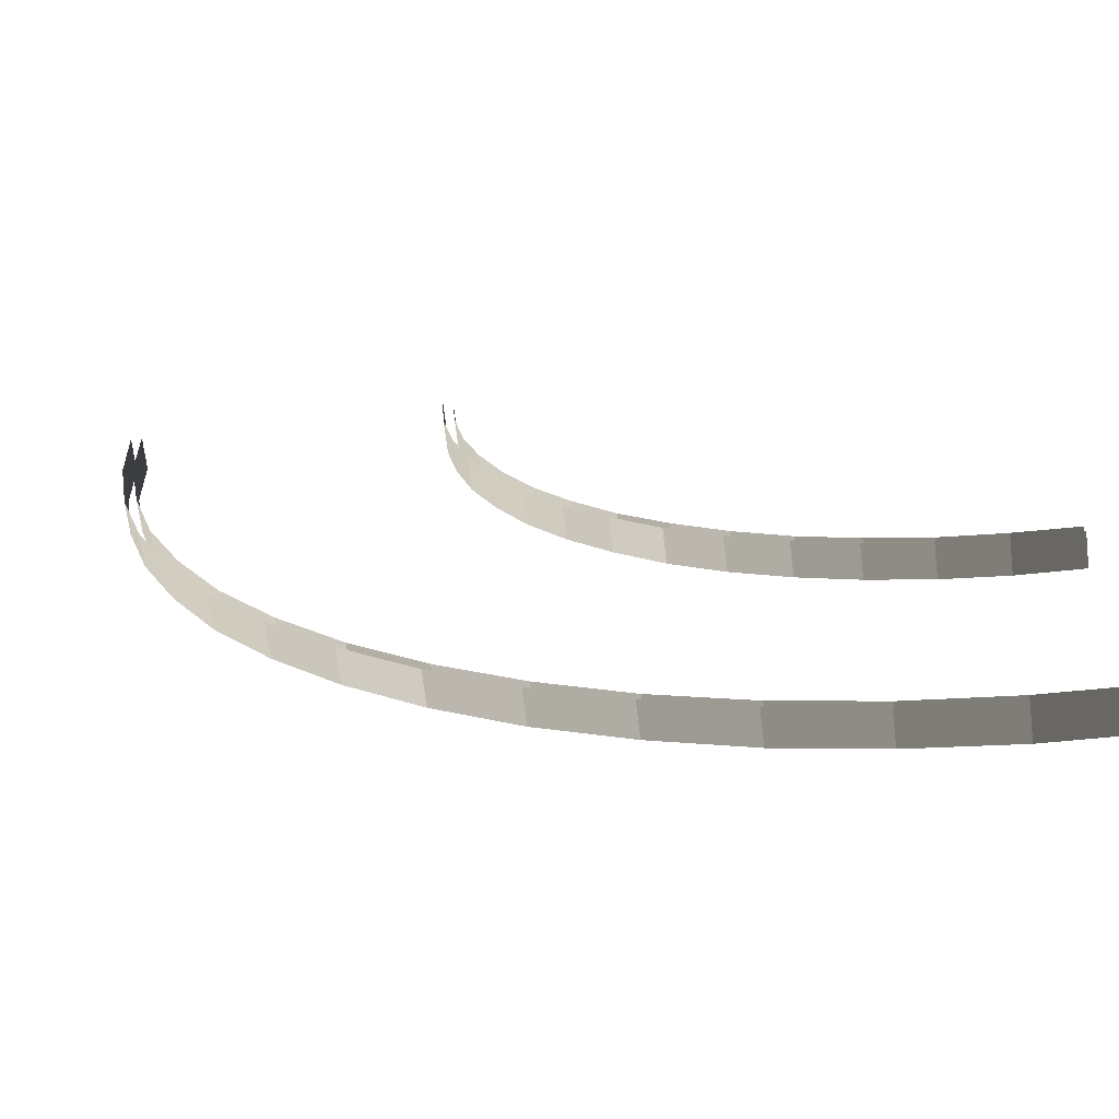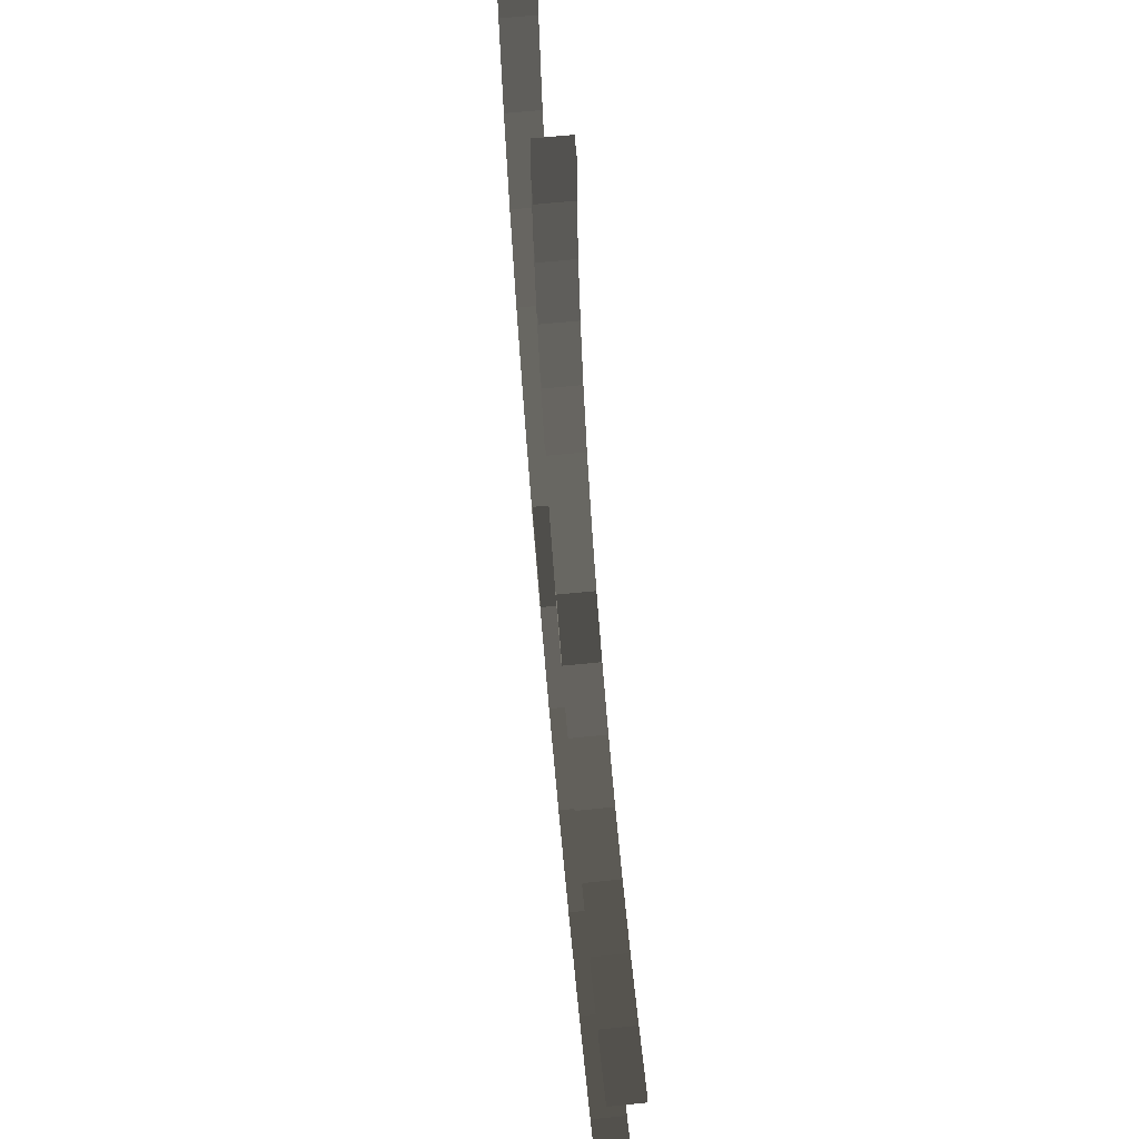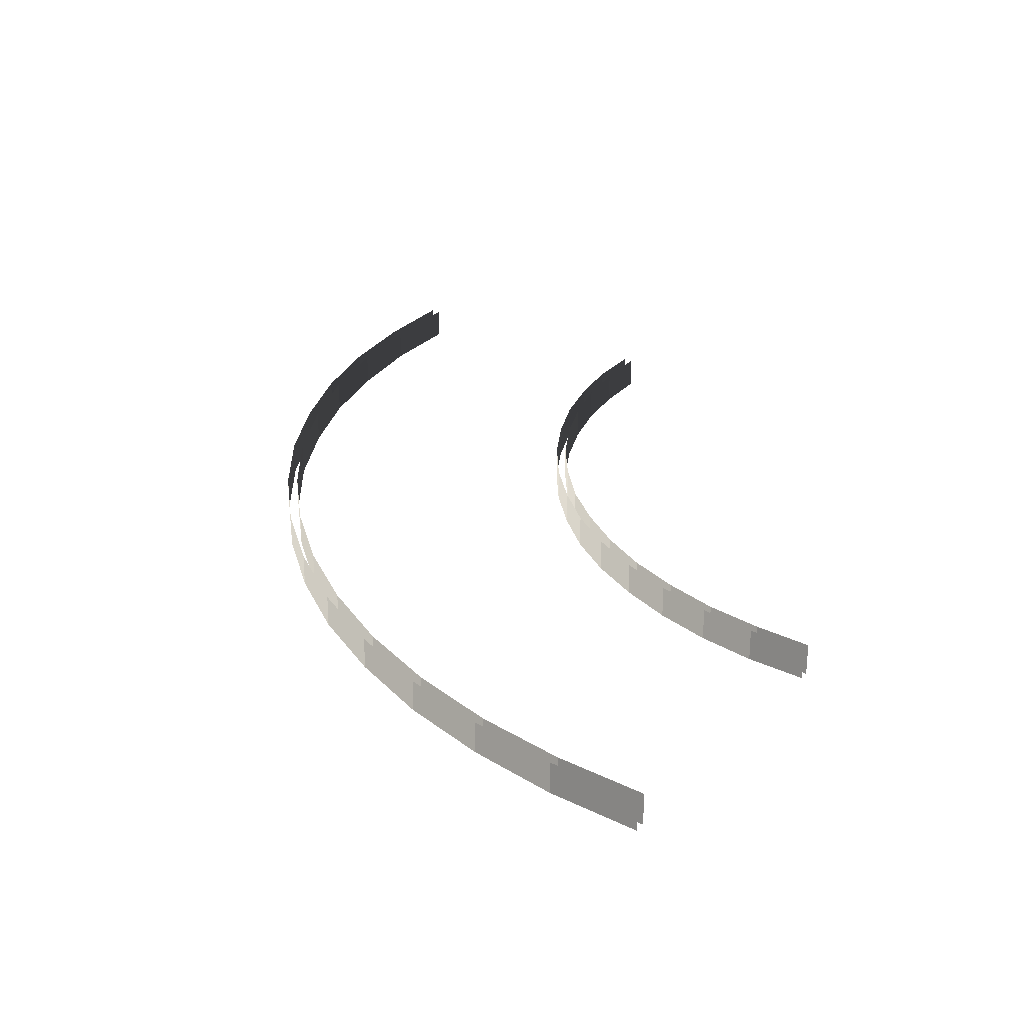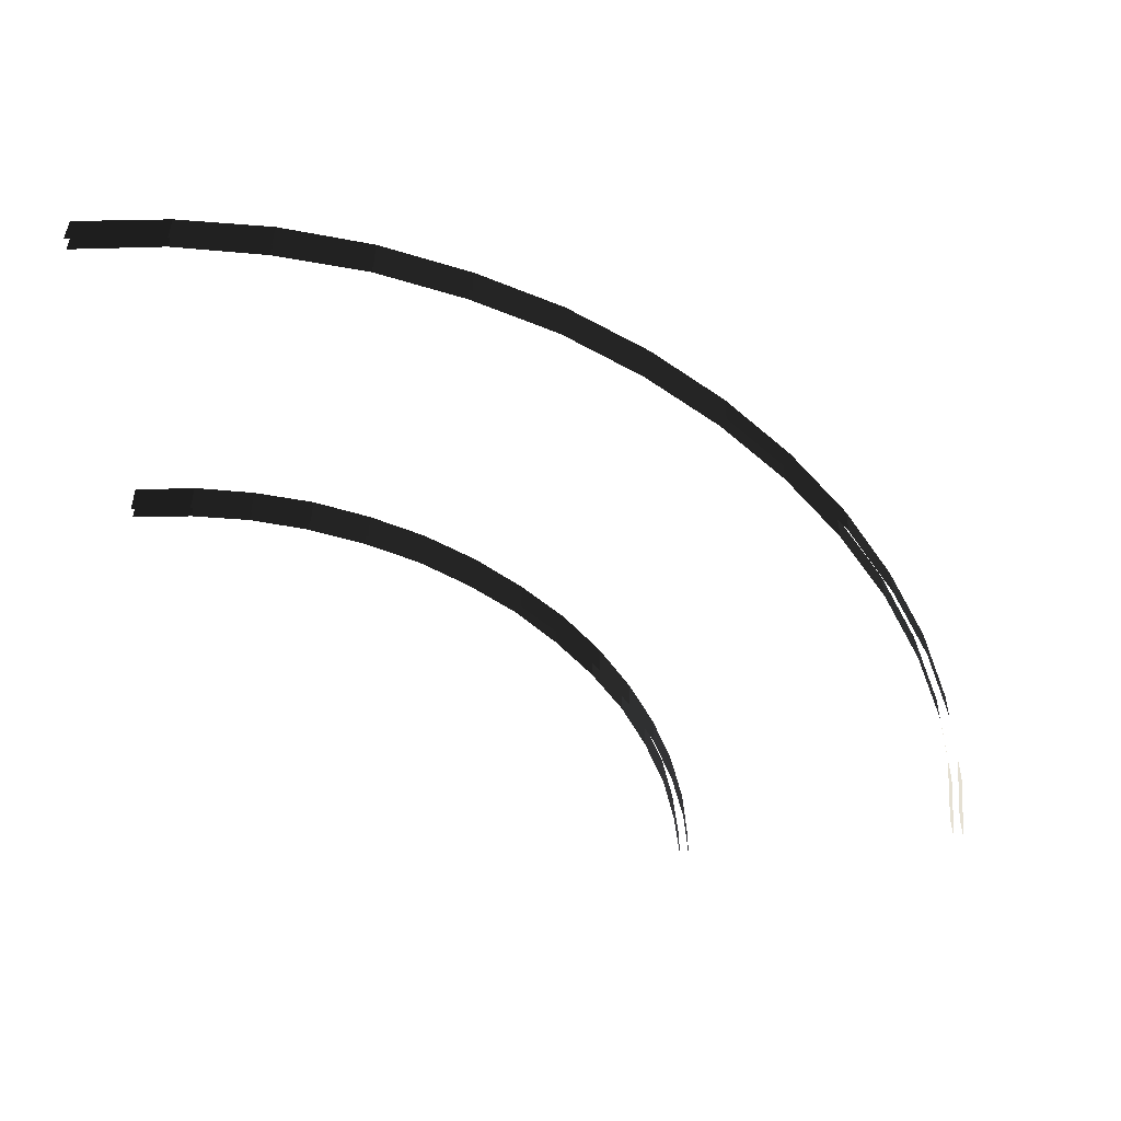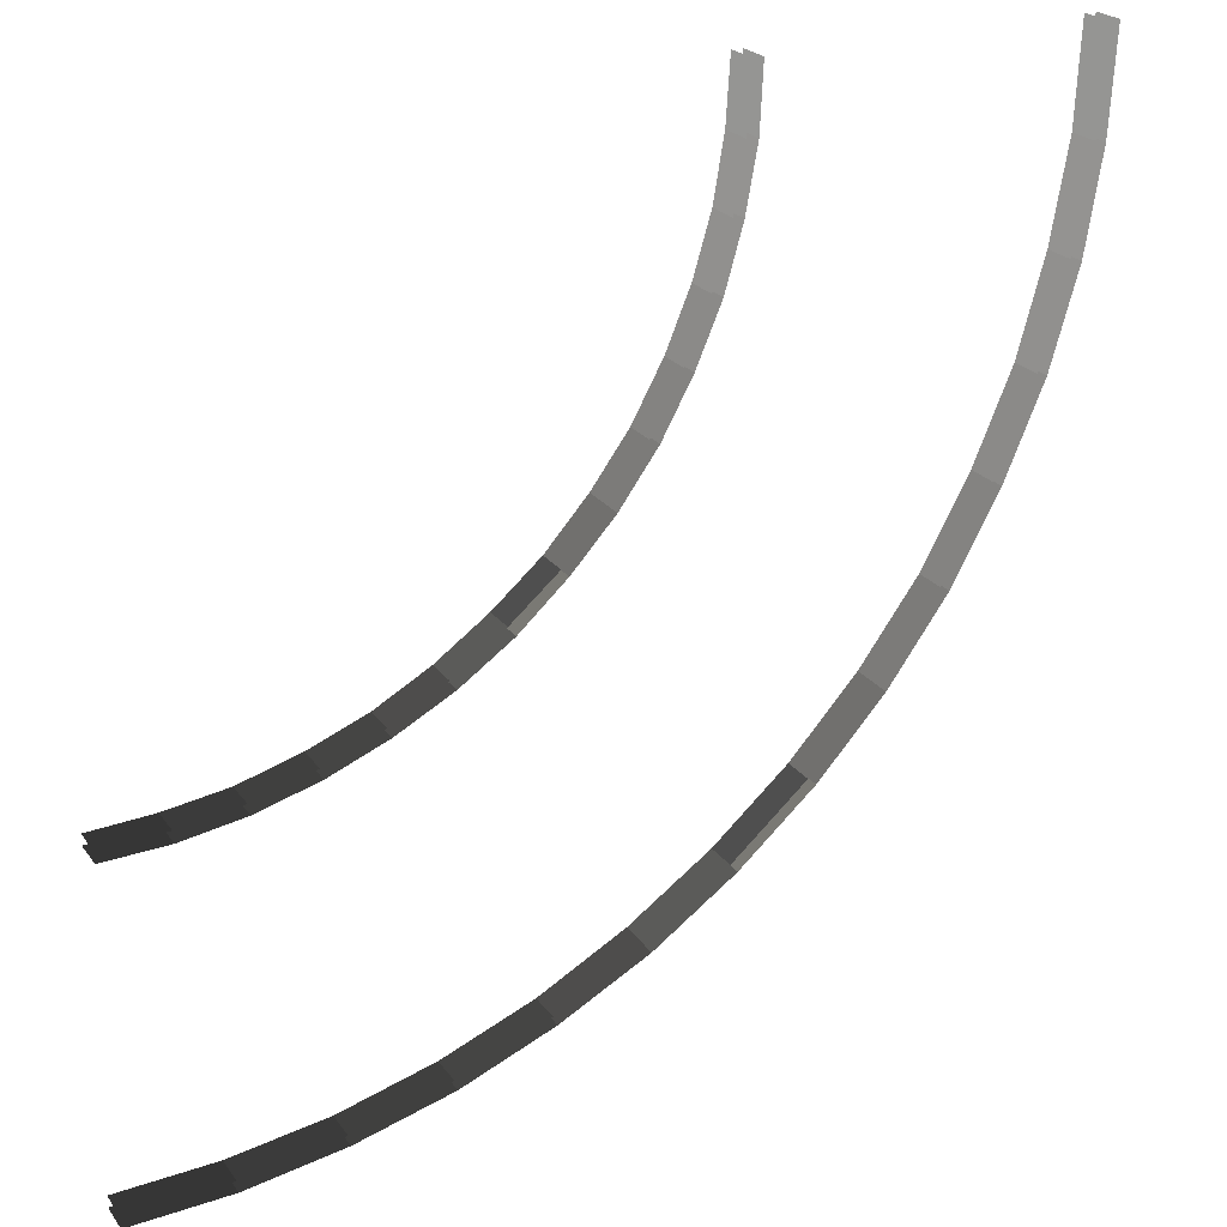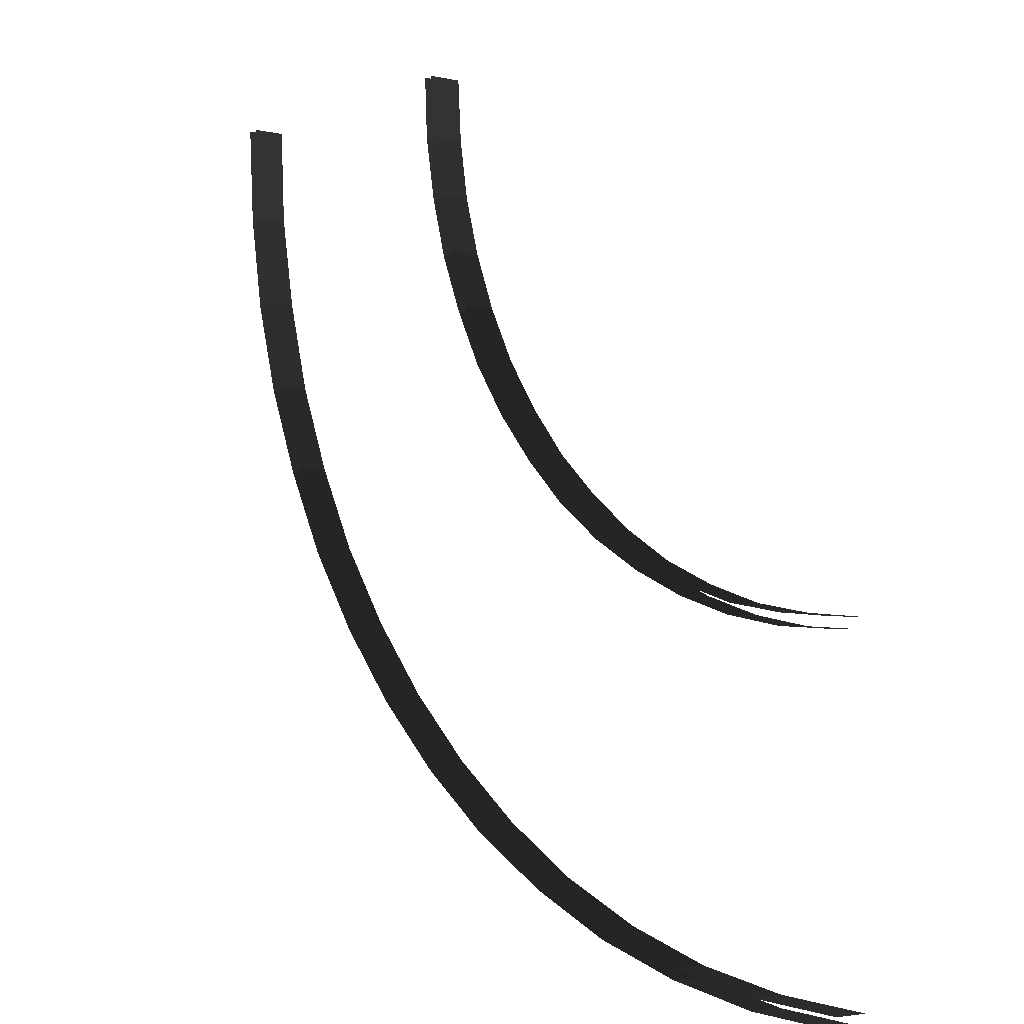
<metadata>
{"format":"obj","ext":"obj","renderer":"f3d","projection":"perspective","resolution":1024,"background":"white","views":[{"elev":-68.8,"azim":7.0,"up":"+Y"},{"elev":59.8,"azim":83.9,"up":"+Y"},{"elev":26.6,"azim":34.7,"up":"+Z"},{"elev":-51.5,"azim":-85.3,"up":"+Z"},{"elev":22.7,"azim":153.8,"up":"+Y"},{"elev":-3.3,"azim":51.6,"up":"+Y"}]}
</metadata>
<code>
v 11.37 -13.52 2.065
v 11.37 -13.52 1.02
v 9.94 -12.22 2.065
v 9.94 -12.22 1.02
v 8.895 -10.57 2.065
v 8.895 -10.57 1.02
v 10.16 -12 2.065
v 10.16 -12 1.02
v 3.13 -19.09 1.02
v 3.13 -19.09 2.065
v 1.103 -16.85 1.02
v 1.103 -16.85 2.065
v 2.877 -19.32 1.02
v 2.877 -19.32 2.065
v 5.157 -21.34 1.02
v 5.157 -21.34 2.065
v 4.84 -0.05738 1.02
v 4.84 -0.05738 2.065
v 4.935 -1.99 1.02
v 4.935 -1.99 2.065
v 4.935 -1.99 1.02
v 4.935 -1.99 2.065
v 5.284 -3.89 1.02
v 5.284 -3.89 2.065
v 5.284 -3.89 1.02
v 5.284 -3.89 2.065
v 5.822 -5.759 1.02
v 5.822 -5.759 2.065
v 6.583 -7.533 2.065
v 6.583 -7.533 1.02
v 5.822 -5.759 2.065
v 5.822 -5.759 1.02
v 7.501 -9.212 2.065
v 7.501 -9.212 1.02
v 6.583 -7.533 2.065
v 6.583 -7.533 1.02
v 8.641 -10.8 2.065
v 8.641 -10.8 1.02
v 7.501 -9.212 1.02
v 7.501 -9.212 2.065
v 9.94 -12.22 2.065
v 9.94 -12.22 1.02
v 8.641 -10.8 2.065
v 8.641 -10.8 1.02
v 20.2 -17.13 2.065
v 22.14 -17.23 2.065
v 22.14 -17.23 1.02
v 20.2 -17.13 1.02
v 20.2 -17.13 2.065
v 20.2 -17.13 1.02
v 18.3 -16.81 1.02
v 18.3 -16.81 2.065
v 16.43 -16.28 2.065
v 18.3 -16.81 2.065
v 18.3 -16.81 1.02
v 16.43 -16.28 1.02
v 16.43 -16.28 2.065
v 16.43 -16.28 1.02
v 14.66 -15.55 1.02
v 14.66 -15.55 2.065
v 12.95 -14.63 2.065
v 14.66 -15.55 2.065
v 14.66 -15.55 1.02
v 12.95 -14.63 1.02
v 12.95 -14.63 2.065
v 12.95 -14.63 1.02
v 11.37 -13.52 1.02
v 11.37 -13.52 2.065
v 22.14 -16.91 1.02
v 22.14 -16.91 2.065
v 20.23 -16.78 1.02
v 20.23 -16.78 2.065
v 20.23 -16.78 1.02
v 20.23 -16.78 2.065
v 18.37 -16.5 1.02
v 18.37 -16.5 2.065
v 16.53 -15.96 2.065
v 16.53 -15.96 1.02
v 18.37 -16.5 2.065
v 18.37 -16.5 1.02
v 14.79 -15.26 2.065
v 14.79 -15.26 1.02
v 16.53 -15.96 2.065
v 16.53 -15.96 1.02
v 13.14 -14.34 2.065
v 13.14 -14.34 1.02
v 14.79 -15.26 2.065
v 14.79 -15.26 1.02
v 11.59 -13.23 2.065
v 11.59 -13.23 1.02
v 13.14 -14.34 2.065
v 13.14 -14.34 1.02
v 10.16 -12 2.065
v 10.16 -12 1.02
v 11.59 -13.23 1.02
v 11.59 -13.23 2.065
v 5.284 -1.958 2.065
v 5.157 -0.05738 2.065
v 5.157 -0.05738 1.02
v 5.284 -1.958 1.02
v 5.601 -3.827 2.065
v 5.284 -1.958 2.065
v 5.284 -1.958 1.02
v 5.601 -3.827 1.02
v 6.139 -5.632 2.065
v 5.601 -3.827 2.065
v 5.601 -3.827 1.02
v 6.139 -5.632 1.02
v 6.868 -7.374 2.065
v 6.139 -5.632 2.065
v 6.139 -5.632 1.02
v 6.868 -7.374 1.02
v 7.786 -9.053 2.065
v 6.868 -7.374 2.065
v 6.868 -7.374 1.02
v 7.786 -9.053 1.02
v 8.895 -10.57 2.065
v 7.786 -9.053 2.065
v 7.786 -9.053 1.02
v 8.895 -10.57 1.02
v 22.17 -26.89 1.02
v 22.17 -26.89 2.065
v 19.16 -26.73 1.02
v 19.16 -26.73 2.065
v 19.16 -26.73 1.02
v 19.16 -26.73 2.065
v 16.18 -26.25 1.02
v 16.18 -26.25 2.065
v 16.18 -26.25 1.02
v 16.18 -26.25 2.065
v 13.27 -25.43 1.02
v 13.27 -25.43 2.065
v 13.27 -25.43 1.02
v 13.27 -25.43 2.065
v 10.48 -24.29 1.02
v 10.48 -24.29 2.065
v 10.48 -24.29 1.02
v 10.48 -24.29 2.065
v 7.85 -22.83 1.02
v 7.85 -22.83 2.065
v 7.85 -22.83 1.02
v 7.85 -22.83 2.065
v 5.379 -21.09 1.02
v 5.379 -21.09 2.065
v 5.379 -21.09 1.02
v 5.379 -21.09 2.065
v 3.13 -19.09 1.02
v 3.13 -19.09 2.065
v -4.662 -3.098 2.065
v -4.821 -0.08906 2.065
v -4.821 -0.08906 1.02
v -4.662 -3.098 1.02
v -4.124 -6.076 2.065
v -4.662 -3.098 2.065
v -4.662 -3.098 1.02
v -4.124 -6.076 1.02
v -3.3 -8.99 2.065
v -4.124 -6.076 2.065
v -4.124 -6.076 1.02
v -3.3 -8.99 1.02
v -2.128 -11.75 2.065
v -3.3 -8.99 2.065
v -3.3 -8.99 1.02
v -2.128 -11.75 1.02
v -2.128 -11.75 2.065
v -2.128 -11.75 1.02
v -0.6712 -14.41 1.02
v -0.6712 -14.41 2.065
v 1.103 -16.85 2.065
v -0.6712 -14.41 2.065
v -0.6712 -14.41 1.02
v 1.103 -16.85 1.02
v -5.169 -0.08906 1.02
v -5.169 -0.08906 2.065
v -4.979 -3.162 1.02
v -4.979 -3.162 2.065
v -4.979 -3.162 1.02
v -4.979 -3.162 2.065
v -4.472 -6.171 1.02
v -4.472 -6.171 2.065
v -4.472 -6.171 1.02
v -4.472 -6.171 2.065
v -3.617 -9.085 1.02
v -3.617 -9.085 2.065
v -3.617 -9.085 1.02
v -3.617 -9.085 2.065
v -2.413 -11.9 1.02
v -2.413 -11.9 2.065
v -2.413 -11.9 1.02
v -2.413 -11.9 2.065
v -0.9562 -14.56 1.02
v -0.9562 -14.56 2.065
v -0.9562 -14.56 1.02
v -0.9562 -14.56 2.065
v 0.8493 -17.07 2.065
v 0.8493 -17.07 1.02
v 0.8493 -17.07 1.02
v 0.8493 -17.07 2.065
v 2.877 -19.32 1.02
v 2.877 -19.32 2.065
v 19.13 -27.08 2.065
v 22.17 -27.24 2.065
v 22.17 -27.24 1.02
v 19.13 -27.08 1.02
v 19.13 -27.08 2.065
v 19.13 -27.08 1.02
v 16.12 -26.57 1.02
v 16.12 -26.57 2.065
v 13.17 -25.75 2.065
v 16.12 -26.57 2.065
v 16.12 -26.57 1.02
v 13.17 -25.75 1.02
v 10.35 -24.57 2.065
v 13.17 -25.75 2.065
v 13.17 -25.75 1.02
v 10.35 -24.57 1.02
v 7.66 -23.12 2.065
v 10.35 -24.57 2.065
v 10.35 -24.57 1.02
v 7.66 -23.12 1.02
v 5.157 -21.34 2.065
v 7.66 -23.12 2.065
v 7.66 -23.12 1.02
v 5.157 -21.34 1.02
g BridgeTurn90_(2)_1762_264
f 1 3 2
f 3 4 2
f 5 7 6
f 7 8 6
f 9 11 10
f 12 10 11
f 13 15 14
f 16 14 15
f 17 19 18
f 20 18 19
f 21 23 22
f 24 22 23
f 25 27 26
f 28 26 27
f 29 31 30
f 31 32 30
f 33 35 34
f 35 36 34
f 37 39 38
f 39 37 40
f 41 43 42
f 43 44 42
f 45 47 46
f 47 45 48
f 49 51 50
f 51 49 52
f 53 55 54
f 55 53 56
f 57 59 58
f 59 57 60
f 61 63 62
f 63 61 64
f 65 67 66
f 67 65 68
f 69 71 70
f 72 70 71
f 73 75 74
f 76 74 75
f 77 79 78
f 79 80 78
f 81 83 82
f 83 84 82
f 85 87 86
f 87 88 86
f 89 91 90
f 91 92 90
f 93 95 94
f 95 93 96
f 97 99 98
f 99 97 100
f 101 103 102
f 103 101 104
f 105 107 106
f 107 105 108
f 109 111 110
f 111 109 112
f 113 115 114
f 115 113 116
f 117 119 118
f 119 117 120
f 121 123 122
f 124 122 123
f 125 127 126
f 128 126 127
f 129 131 130
f 132 130 131
f 133 135 134
f 136 134 135
f 137 139 138
f 140 138 139
f 141 143 142
f 144 142 143
f 145 147 146
f 148 146 147
f 149 151 150
f 151 149 152
f 153 155 154
f 155 153 156
f 157 159 158
f 159 157 160
f 161 163 162
f 163 161 164
f 165 167 166
f 167 165 168
f 169 171 170
f 171 169 172
f 173 175 174
f 176 174 175
f 177 179 178
f 180 178 179
f 181 183 182
f 184 182 183
f 185 187 186
f 188 186 187
f 189 191 190
f 192 190 191
f 193 195 194
f 195 193 196
f 197 199 198
f 200 198 199
f 201 203 202
f 203 201 204
f 205 207 206
f 207 205 208
f 209 211 210
f 211 209 212
f 213 215 214
f 215 213 216
f 217 219 218
f 219 217 220
f 221 223 222
f 223 221 224

</code>
